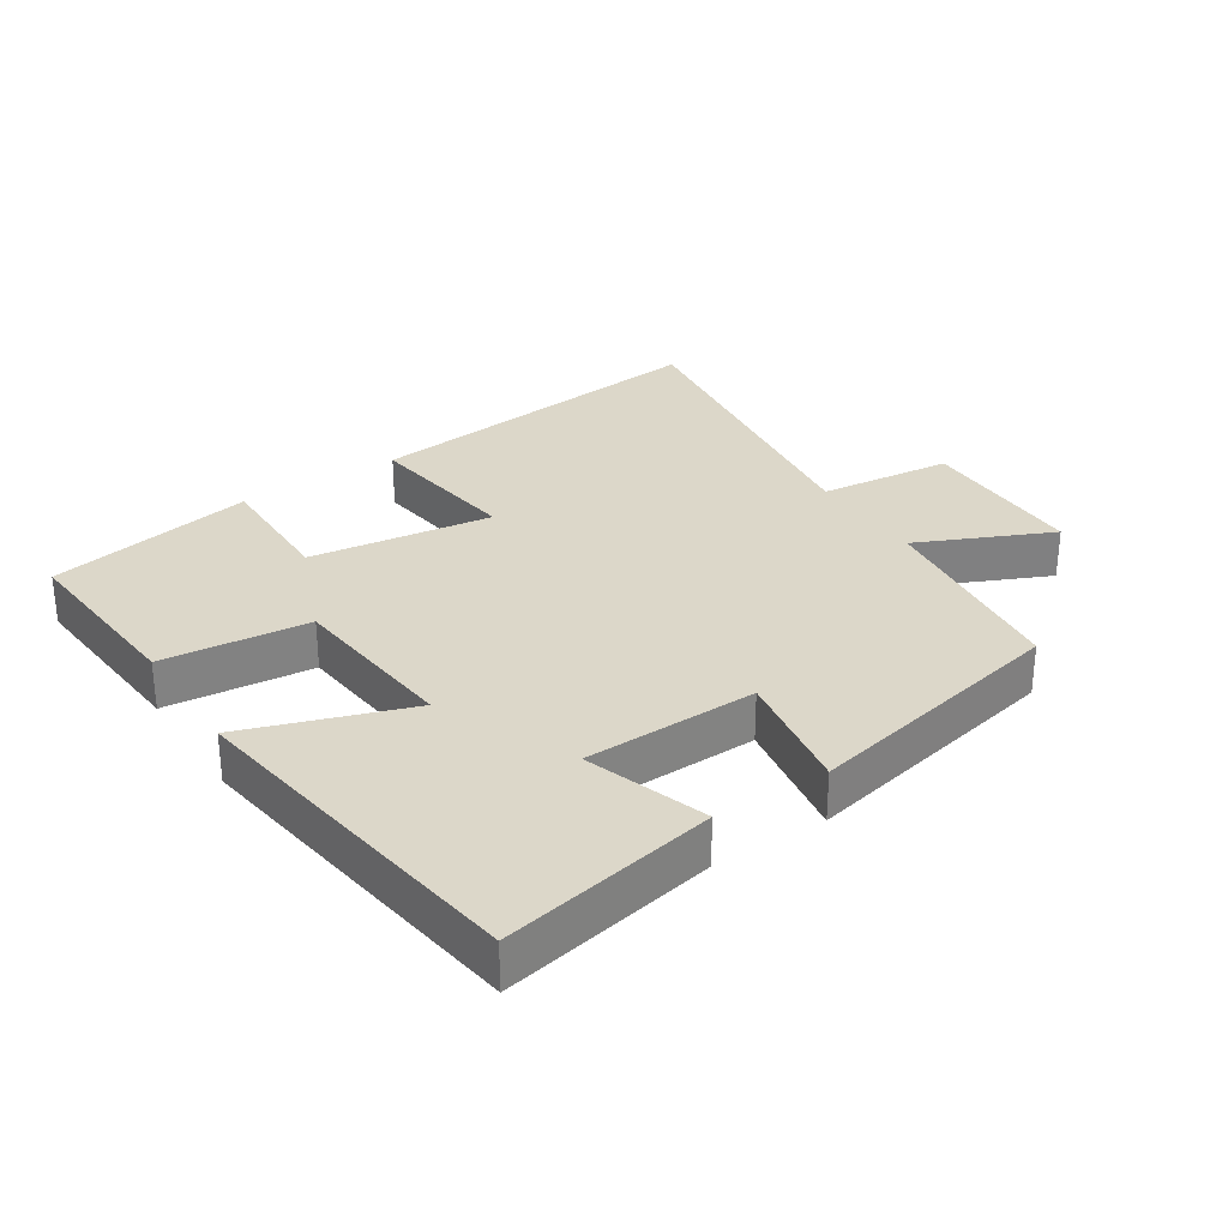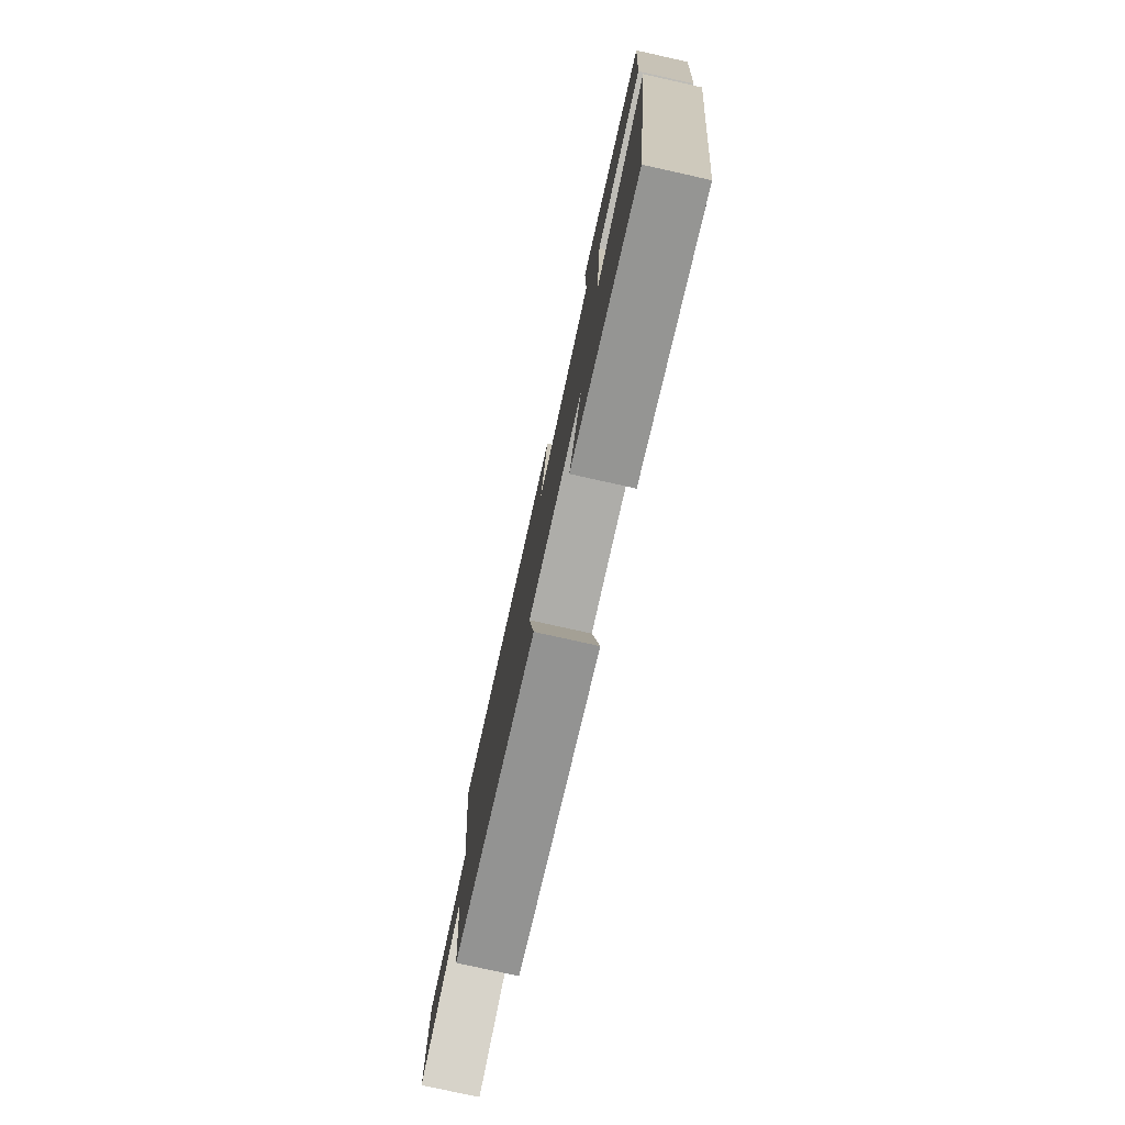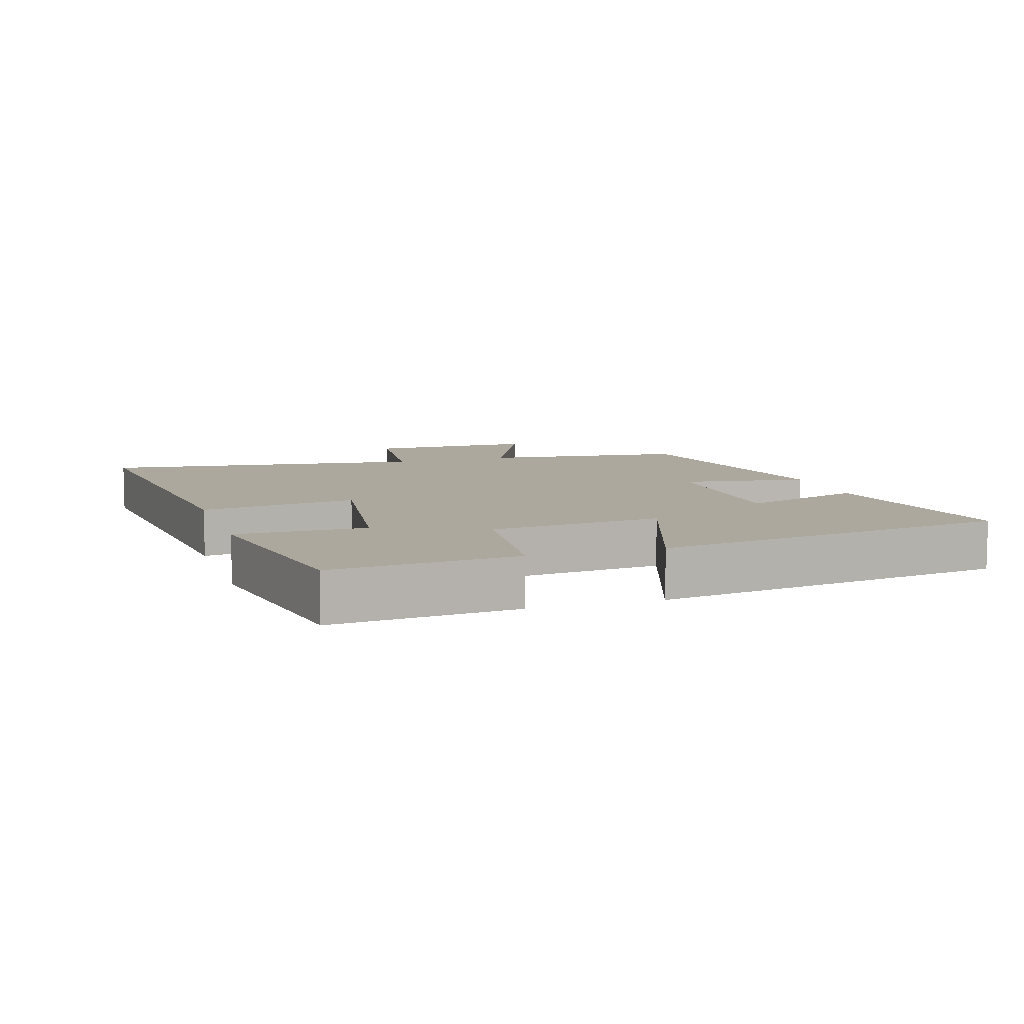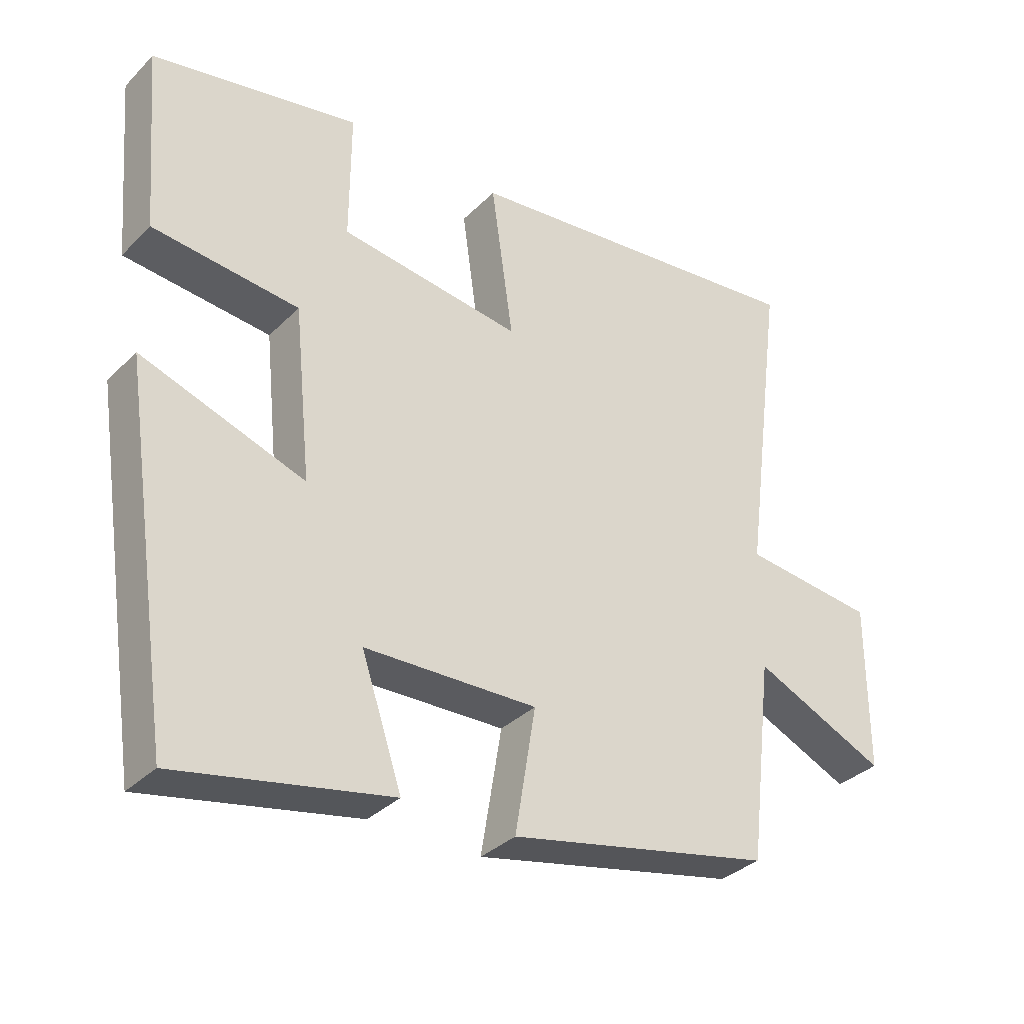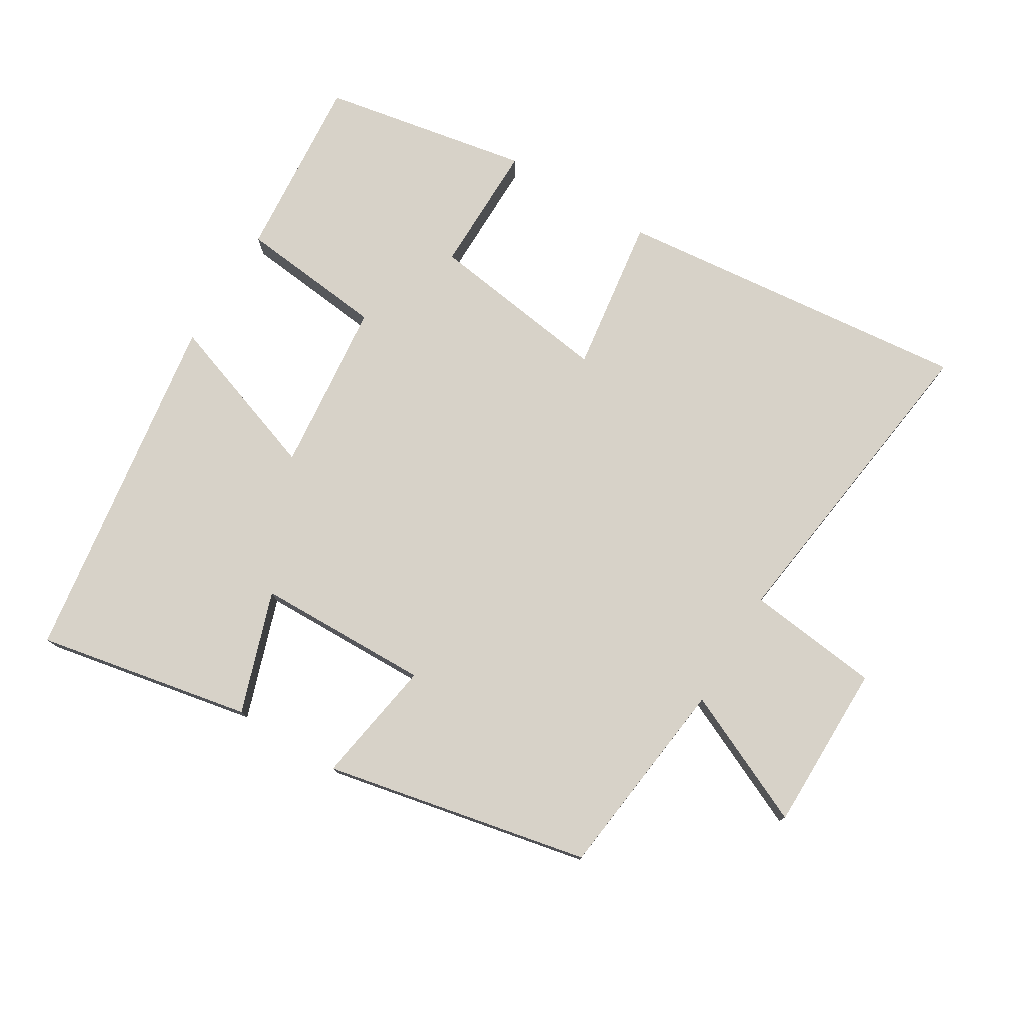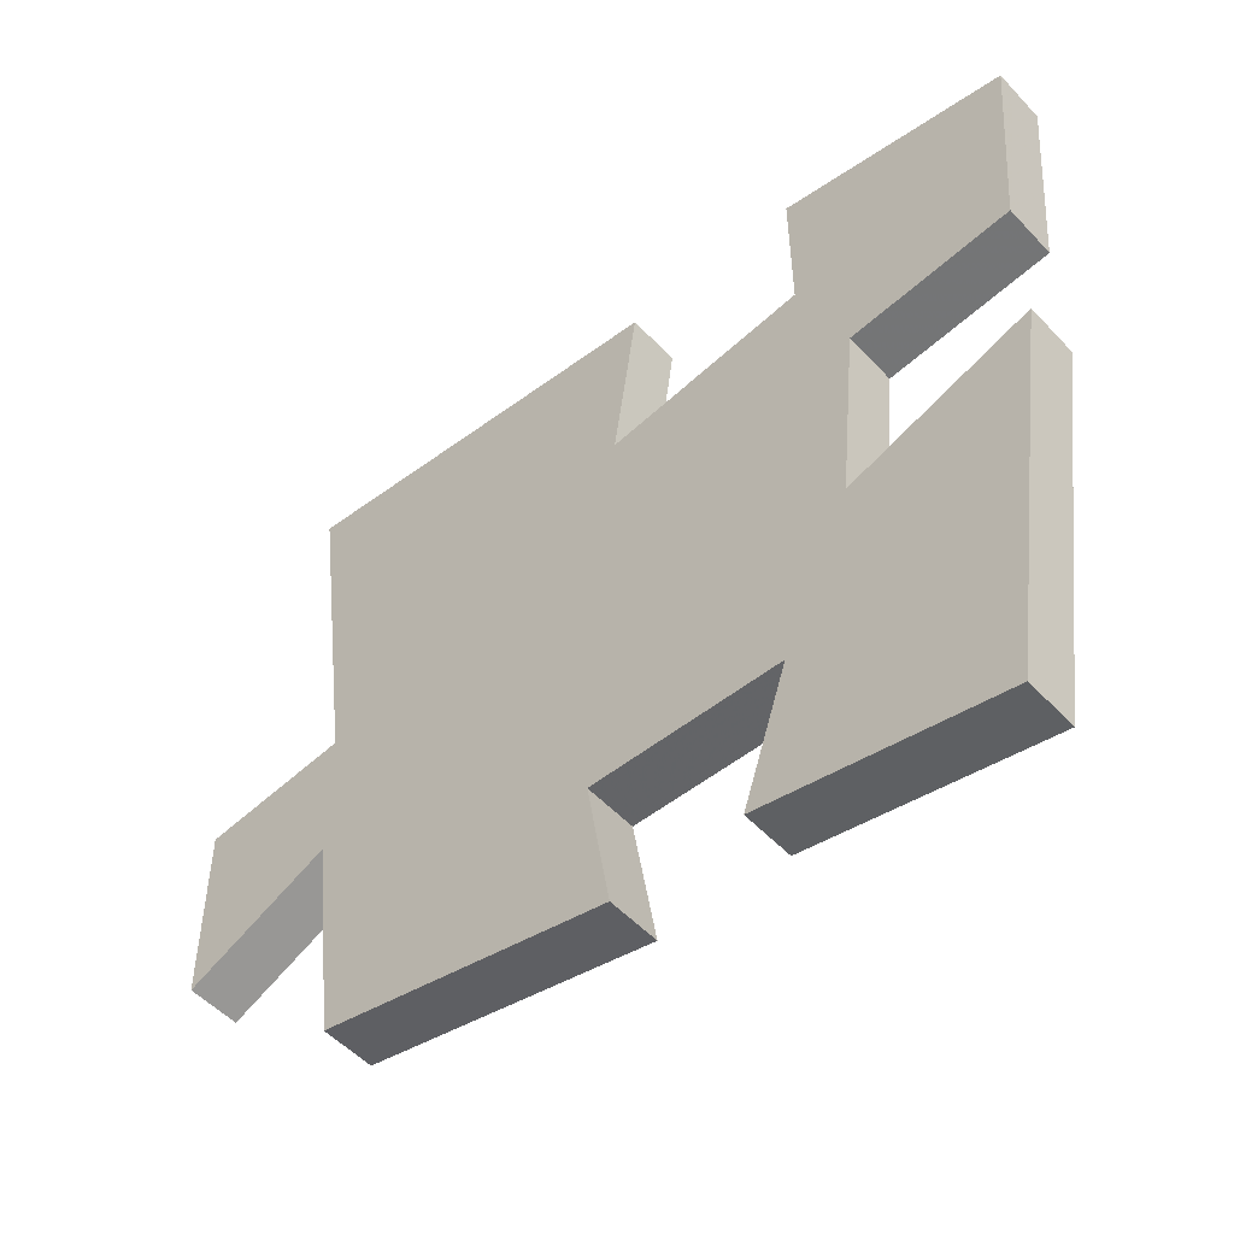
<metadata>
{"format":"obj","ext":"obj","renderer":"f3d","projection":"perspective","resolution":1024,"background":"white","views":[{"elev":30.3,"azim":146.9,"up":"+Y"},{"elev":-78.5,"azim":77.5,"up":"+Z"},{"elev":8.6,"azim":72.4,"up":"+Y"},{"elev":-33.8,"azim":142.8,"up":"+Z"},{"elev":77.4,"azim":-148.7,"up":"+Y"},{"elev":-52.1,"azim":41.5,"up":"+Z"}]}
</metadata>
<code>
v -0.464 0.07 -0.417
v -0.5 0.07 -0.112
v -0.7 0.07 -0.203
v -0.7 0.07 0.049
v -0.5 0.07 0.072
v -0.563 0.07 0.556
v -0.028 0.07 0.5
v -0.061 0.07 0.266
v 0.213 0.07 0.304
v 0.212 0.07 0.5
v 0.523 0.07 0.442
v 0.5 0.07 0.165
v 0.28 0.07 0.142
v 0.254 0.07 -0.116
v 0.5 0.07 -0.031
v 0.422 0.07 -0.563
v 0.101 0.07 -0.5
v 0.162 0.07 -0.318
v -0.098 0.07 -0.312
v -0.067 0.07 -0.5
v -0.464 0 -0.417
v -0.5 0 -0.112
v -0.7 0 -0.203
v -0.7 0 0.049
v -0.5 0 0.072
v -0.563 0 0.556
v -0.028 0 0.5
v -0.061 0 0.266
v 0.213 0 0.304
v 0.212 0 0.5
v 0.523 0 0.442
v 0.5 0 0.165
v 0.28 0 0.142
v 0.254 0 -0.116
v 0.5 0 -0.031
v 0.422 0 -0.563
v 0.101 0 -0.5
v 0.162 0 -0.318
v -0.098 0 -0.312
v -0.067 0 -0.5
f 19 20 1 2
f 18 19 2
f 15 16 17 18
f 14 15 18
f 13 14 18 2
f 10 11 12 13
f 9 10 13
f 8 9 13 2
f 5 6 7 8
f 5 8 2 3
f 3 4 5
f 22 21 40 39
f 22 39 38
f 38 37 36 35
f 38 35 34
f 22 38 34 33
f 33 32 31 30
f 33 30 29
f 22 33 29 28
f 28 27 26 25
f 23 22 28 25
f 25 24 23
f 1 21 22 2
f 2 22 23 3
f 3 23 24 4
f 4 24 25 5
f 5 25 26 6
f 6 26 27 7
f 7 27 28 8
f 8 28 29 9
f 9 29 30 10
f 10 30 31 11
f 11 31 32 12
f 12 32 33 13
f 13 33 34 14
f 14 34 35 15
f 15 35 36 16
f 16 36 37 17
f 17 37 38 18
f 18 38 39 19
f 19 39 40 20
f 20 40 21 1

</code>
